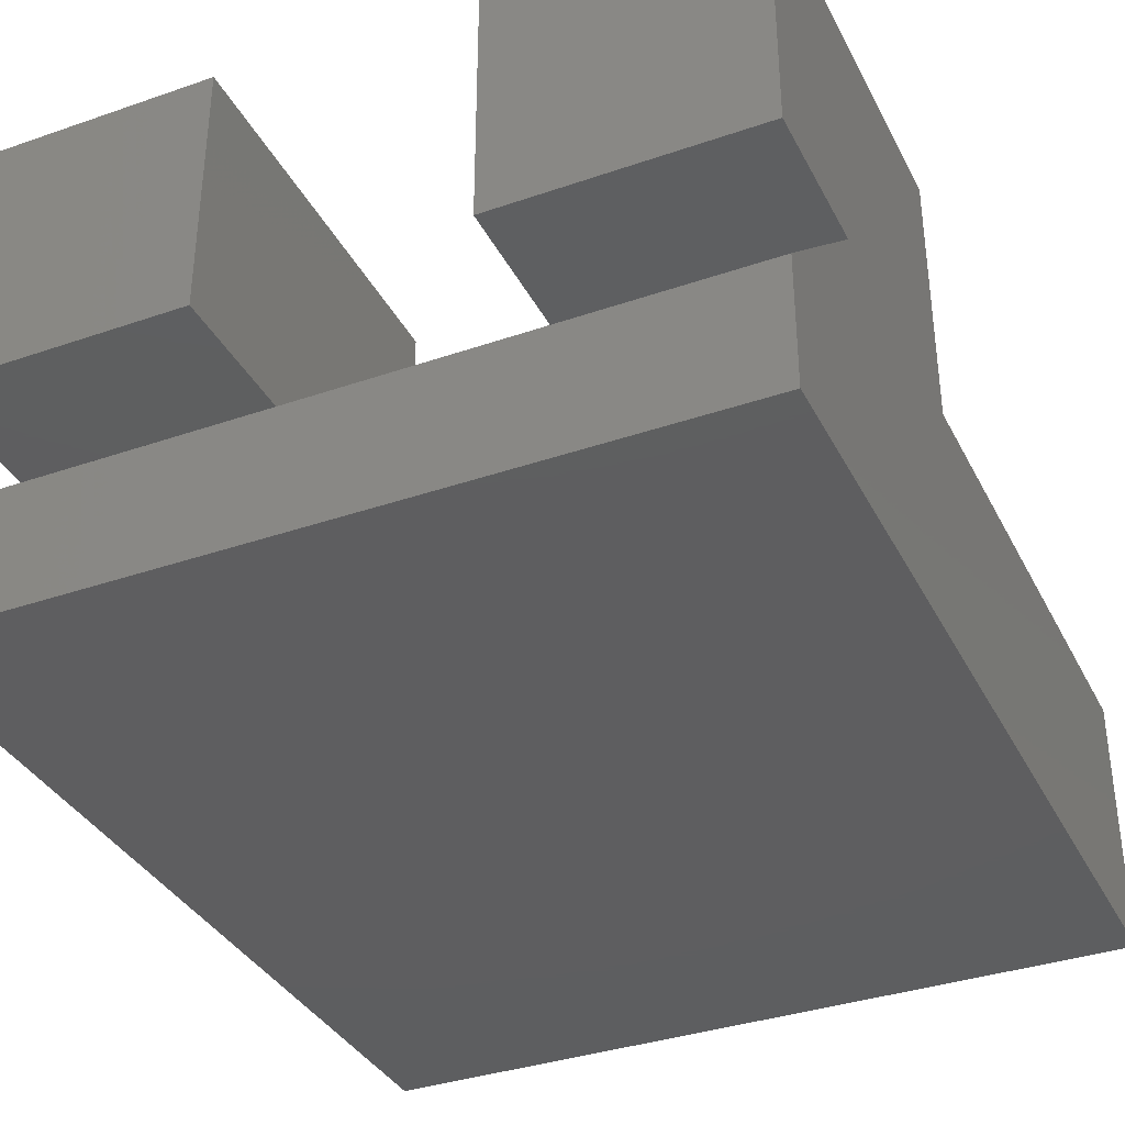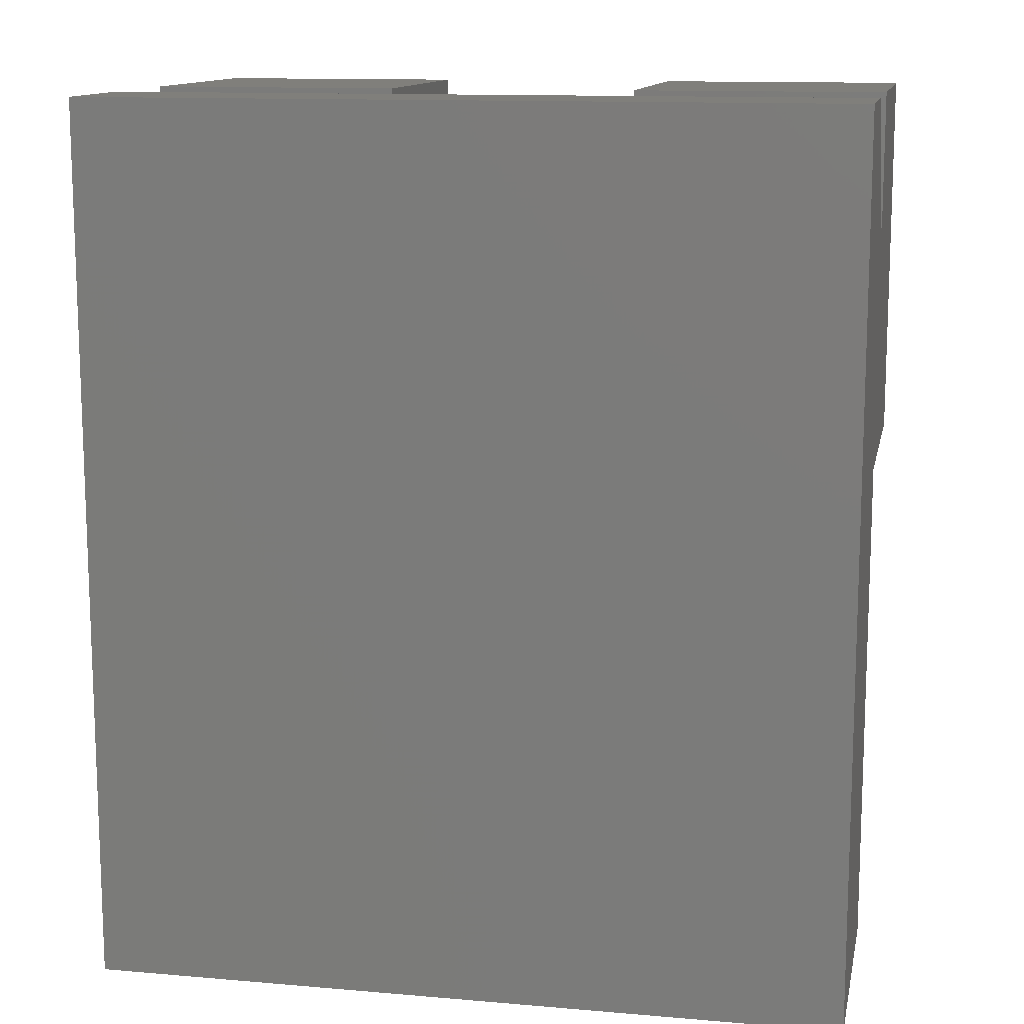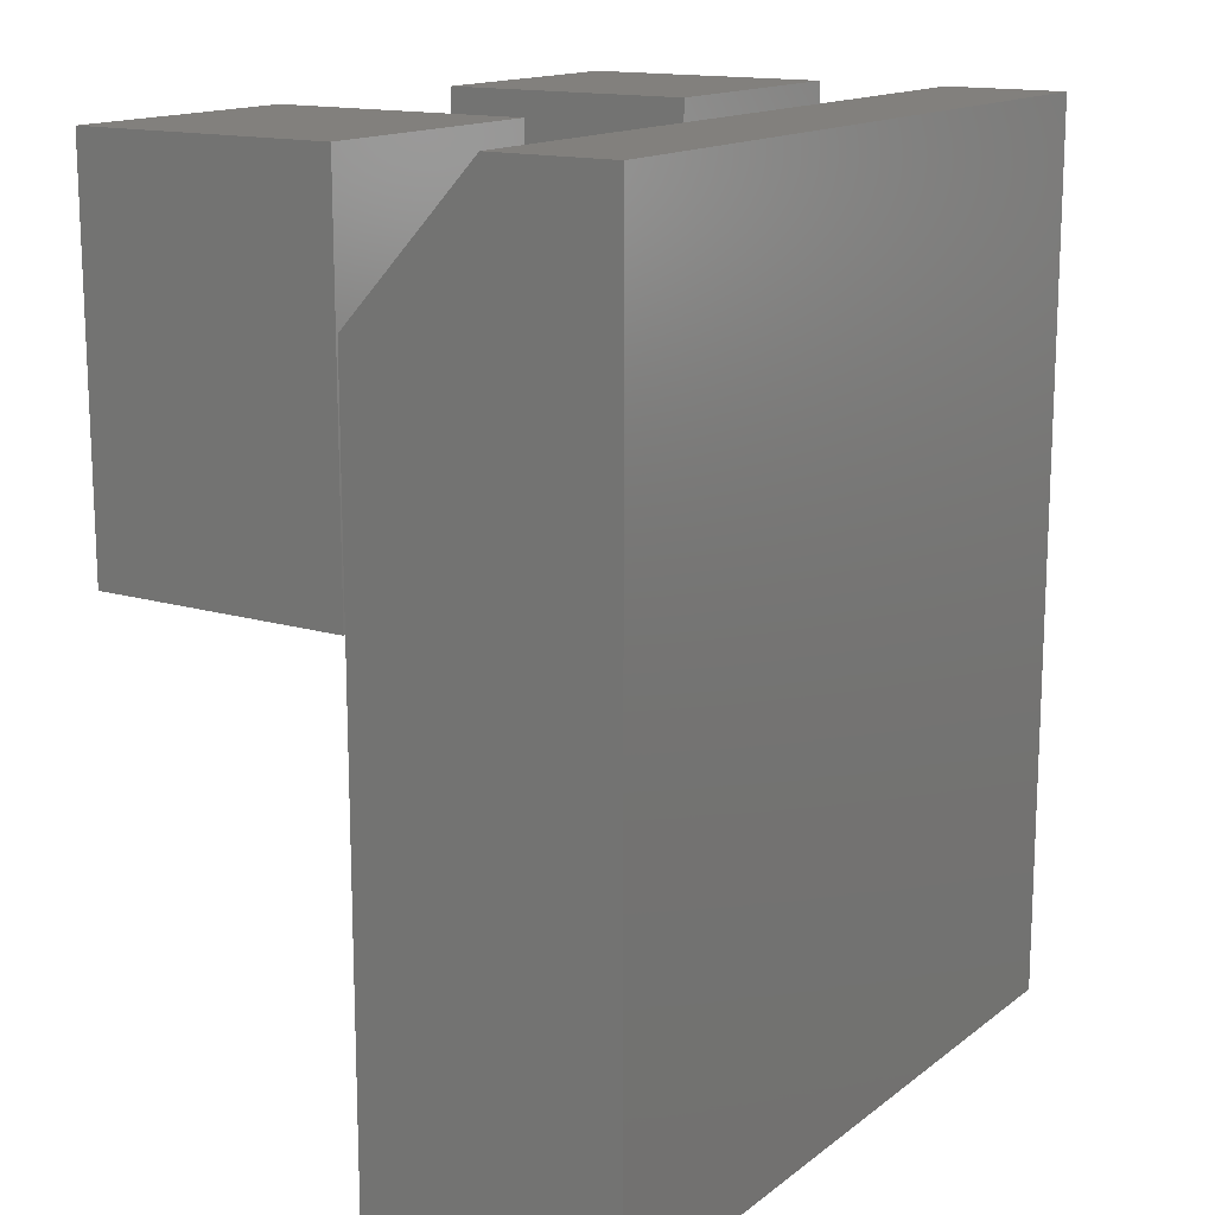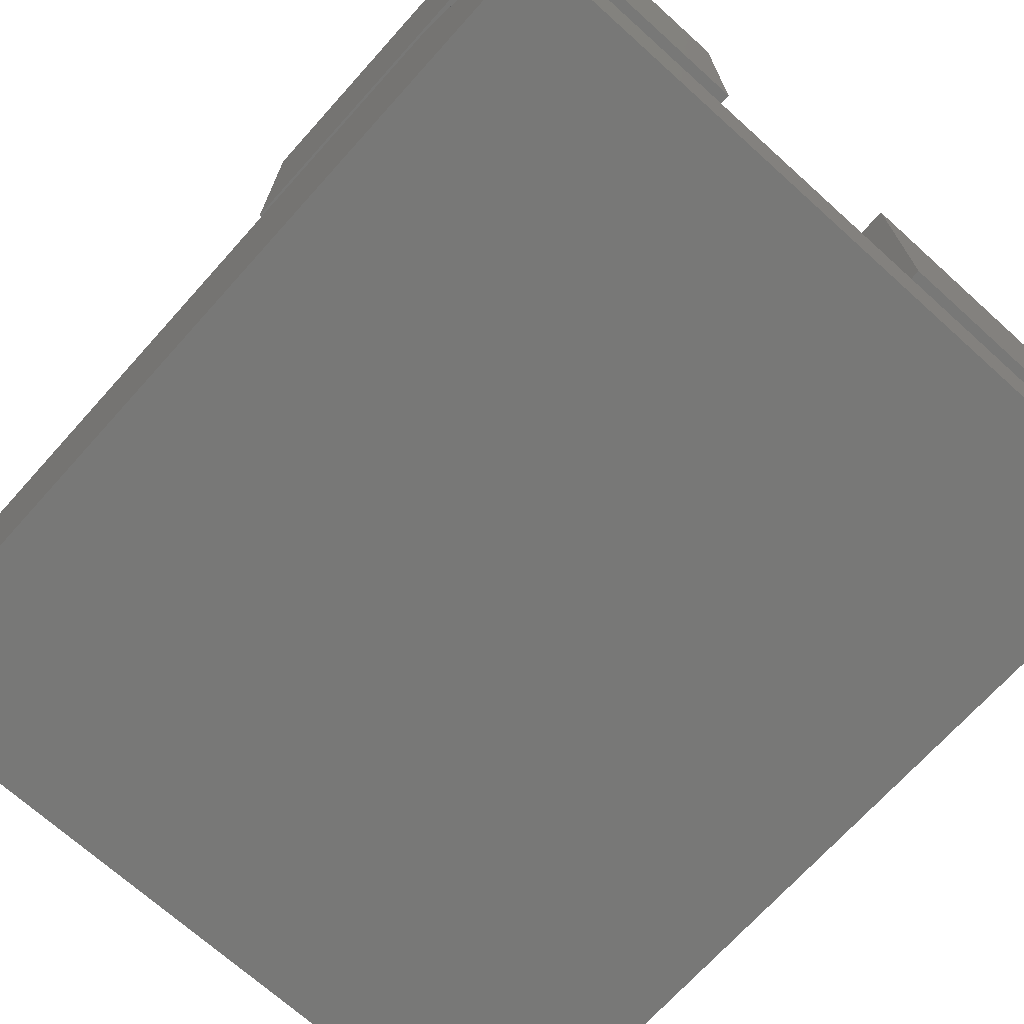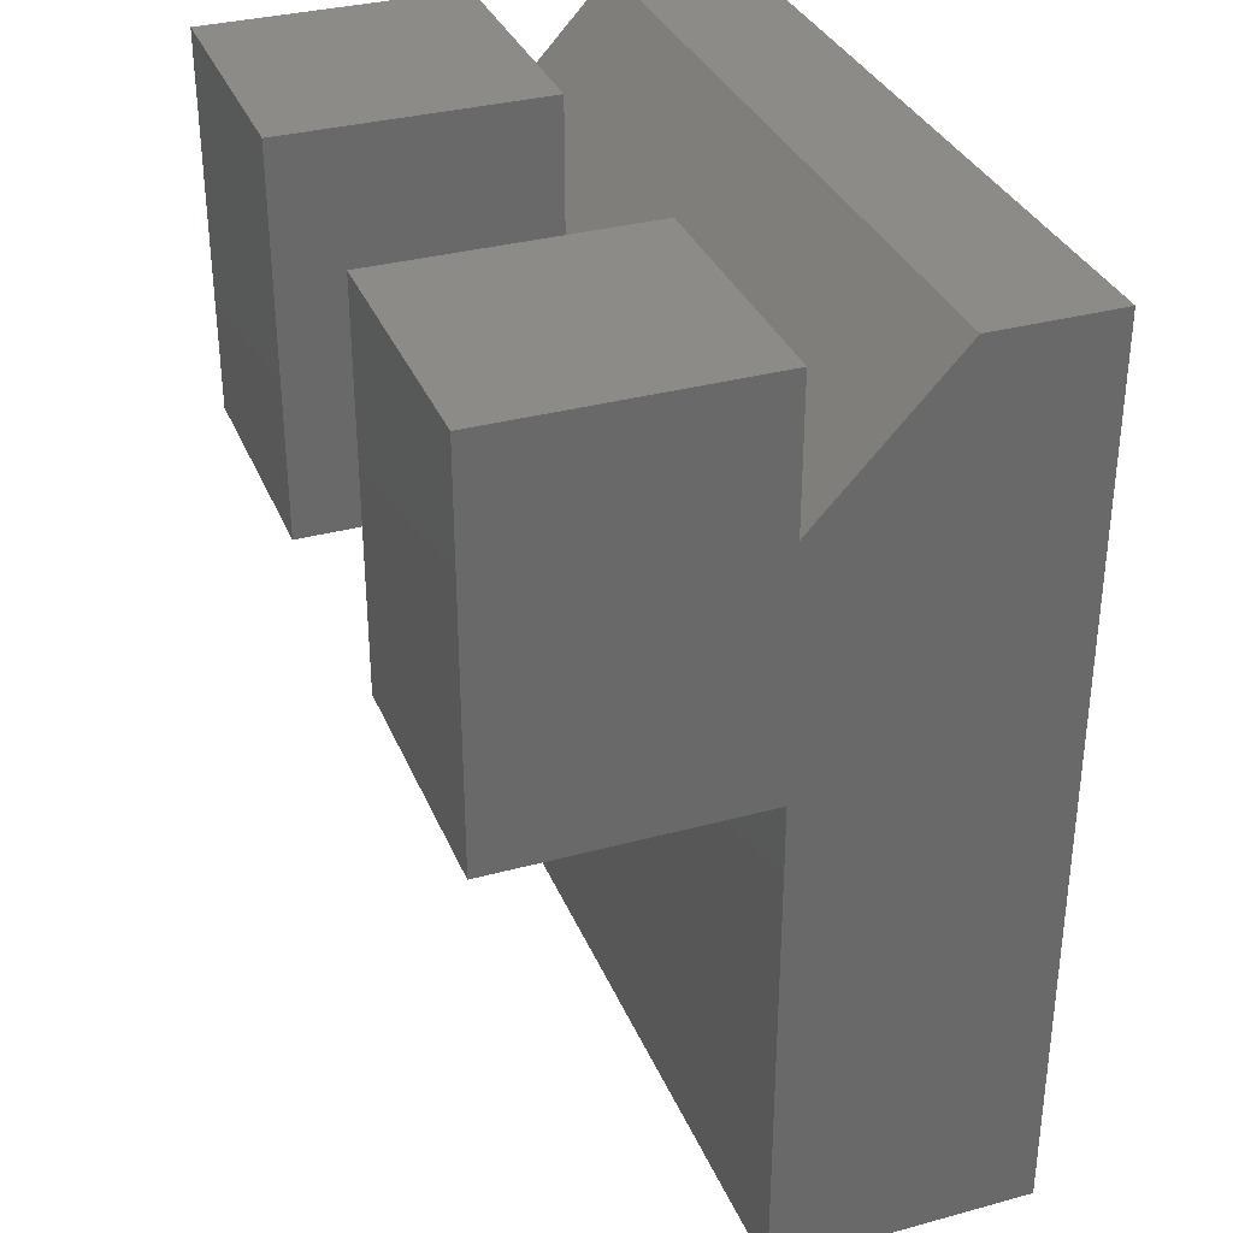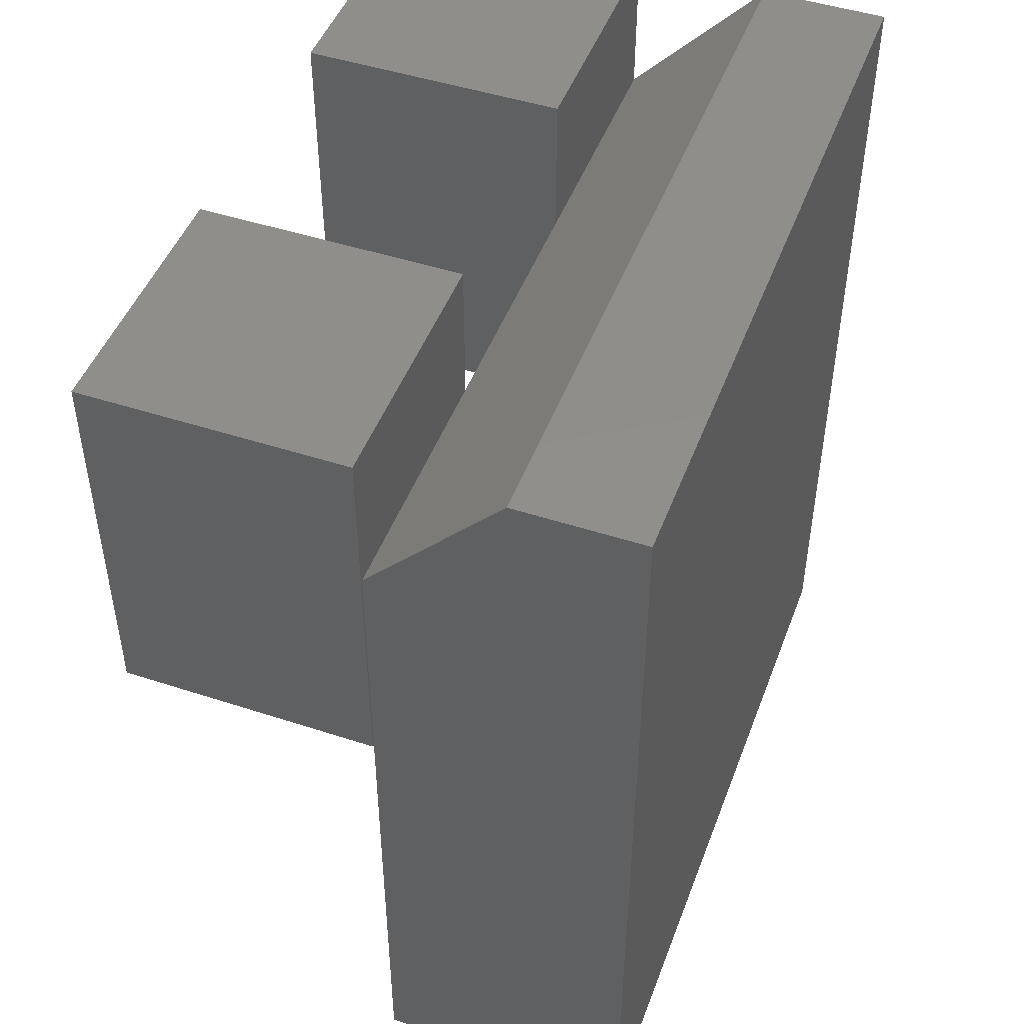
<metadata>
{"format":"stl","ext":"stl","renderer":"f3d","projection":"perspective","resolution":1024,"background":"white","views":[{"elev":-35.8,"azim":-155.6,"up":"+Z"},{"elev":12.6,"azim":-168.7,"up":"+Y"},{"elev":14.9,"azim":122.9,"up":"+Y"},{"elev":-70.6,"azim":138.0,"up":"+Z"},{"elev":33.6,"azim":69.7,"up":"+Y"},{"elev":47.6,"azim":110.2,"up":"+Y"}]}
</metadata>
<code>
# stl→obj: 29 verts, 54 faces
v -0.03651 0.4609 0.1953
v -0.03651 0.6406 0.1953
v -0.03487 0.4609 0.1953
v -0.03487 0.75 0.1953
v -0.2266 0.6406 0.1953
v -0.2266 0.75 0.1953
v -0.6094 0.07812 0.1953
v -0.03651 0.07812 0.1953
v -0.2266 0.4609 0.1953
v -0.4177 0.4609 0.1953
v -0.6094 0.4609 0.1953
v -0.4177 0.6406 0.1953
v -0.6094 0.75 0.09375
v -0.6094 0.6406 0.1953
v -0.03651 0.75 0.09375
v -0.03651 0.75 0
v -0.03651 0.07812 0
v -0.2266 0.4609 0.3906
v -0.2266 0.75 0.3906
v -0.03487 0.4609 0.3906
v -0.03487 0.75 0.3906
v -0.6094 0.75 0
v -0.6094 0.07812 0
v -0.6094 0.4609 0.3906
v -0.6094 0.75 0.1953
v -0.6094 0.75 0.3906
v -0.4177 0.75 0.1953
v -0.4177 0.75 0.3906
v -0.4177 0.4609 0.3906
f 1 2 3
f 3 2 4
f 4 2 5
f 4 5 6
f 7 8 1
f 7 1 9
f 7 9 10
f 7 10 11
f 10 9 12
f 12 9 5
f 13 14 12
f 13 12 5
f 13 5 2
f 13 2 15
f 2 16 15
f 16 2 17
f 17 2 1
f 17 1 8
f 9 18 5
f 5 18 19
f 5 19 6
f 18 9 20
f 20 9 1
f 20 1 3
f 18 20 19
f 19 20 21
f 4 6 21
f 21 6 19
f 20 3 21
f 21 3 4
f 13 22 14
f 23 7 22
f 22 7 11
f 22 11 14
f 14 11 24
f 14 24 25
f 25 24 26
f 27 25 28
f 28 25 26
f 24 29 26
f 26 29 28
f 14 25 12
f 12 25 27
f 27 28 12
f 12 28 29
f 12 29 10
f 11 10 24
f 24 10 29
f 15 16 13
f 13 16 22
f 23 22 17
f 17 22 16
f 7 23 8
f 8 23 17

</code>
